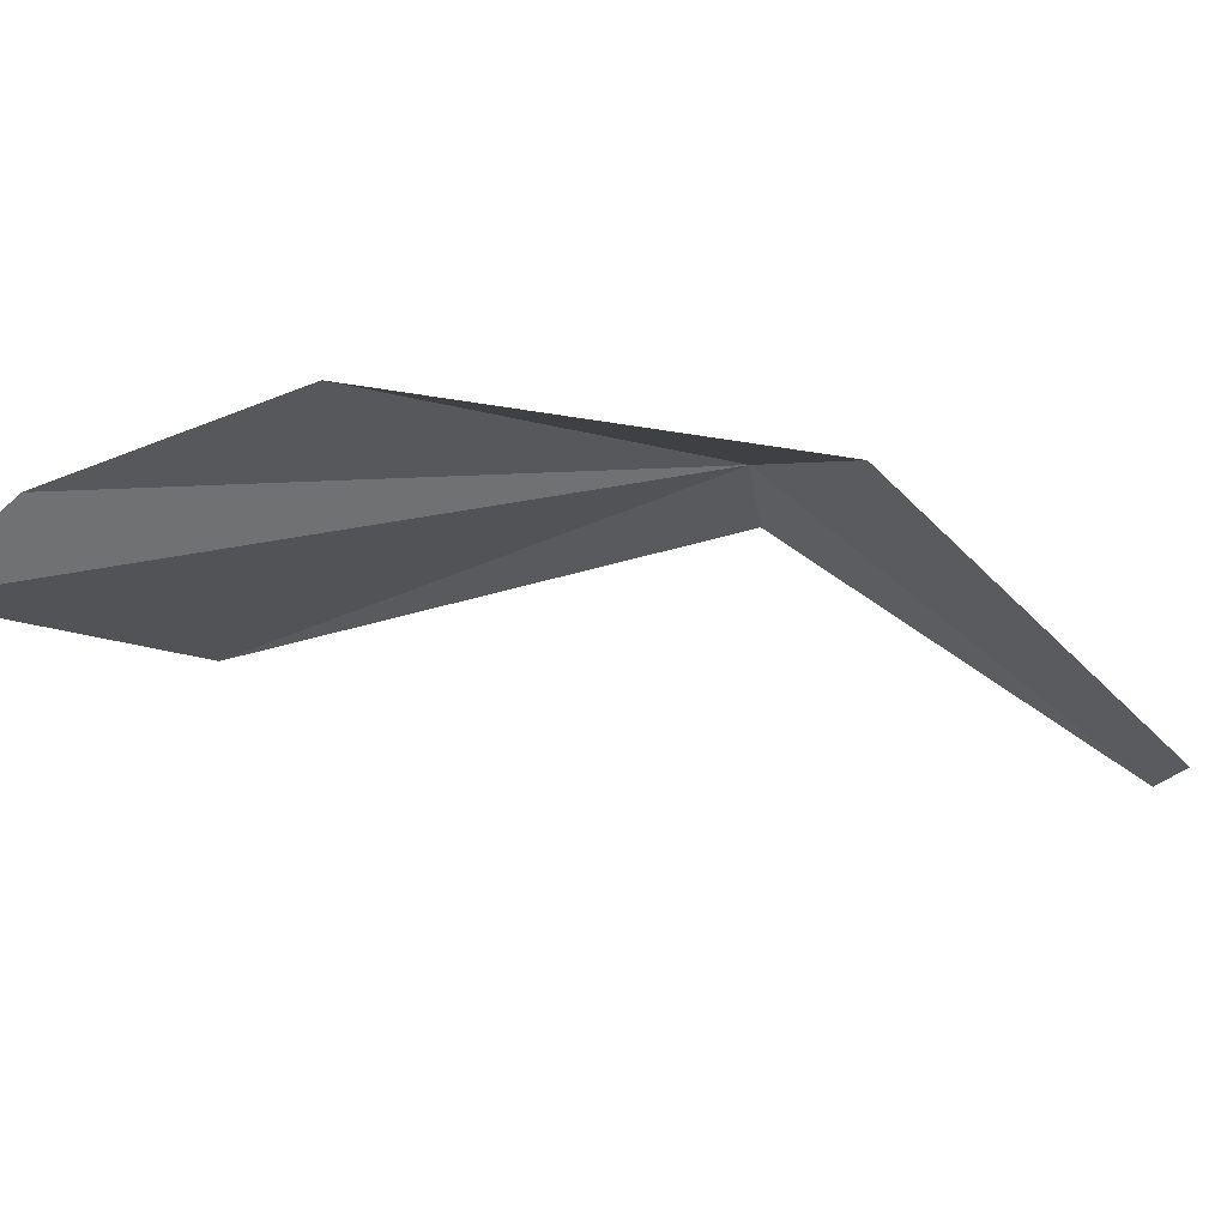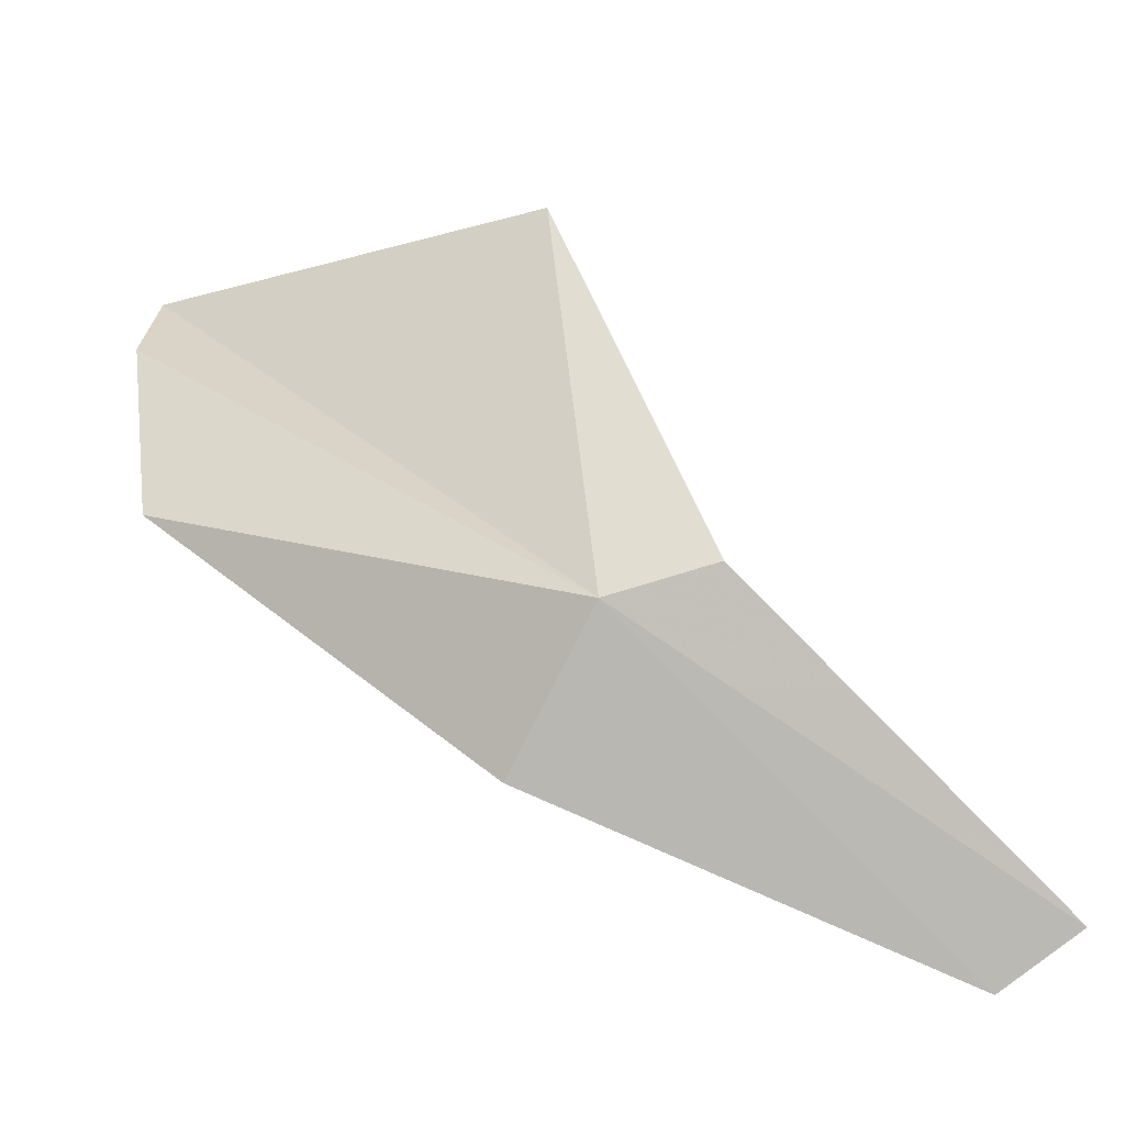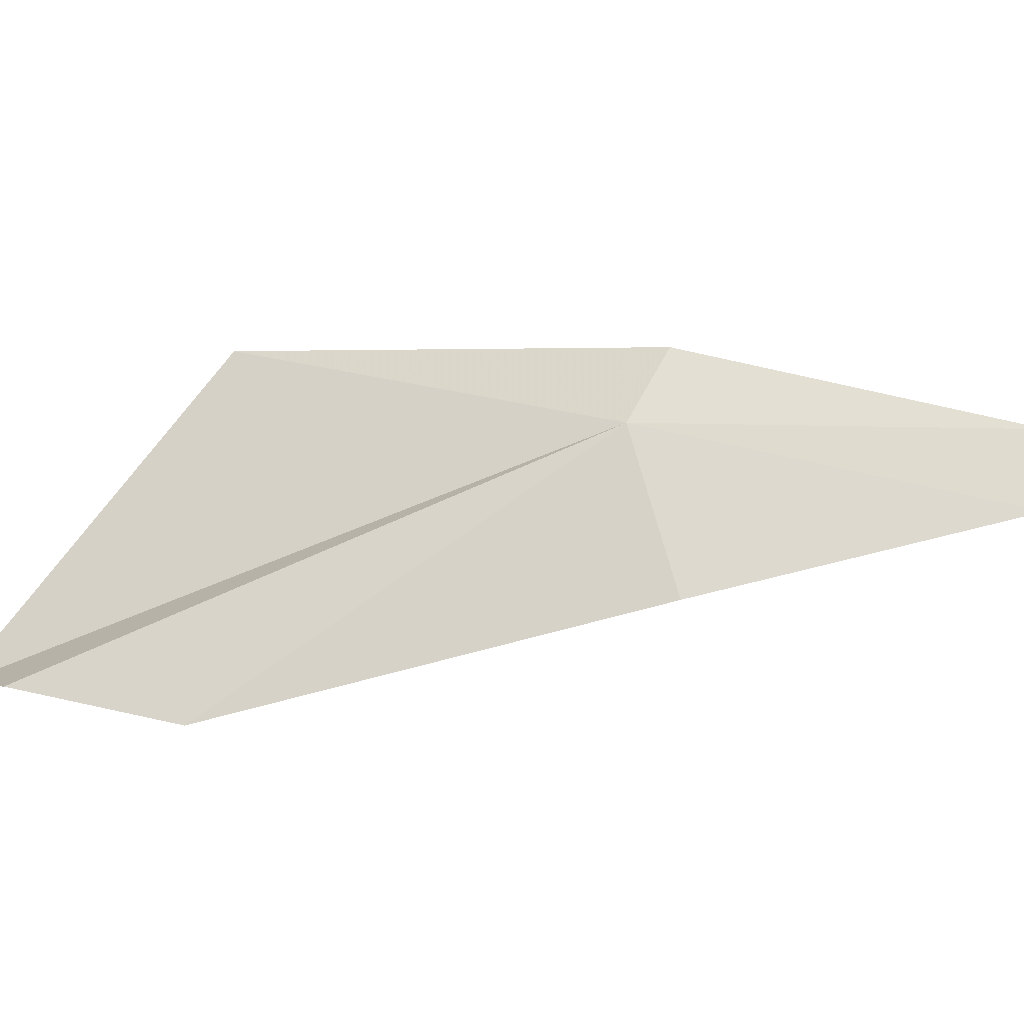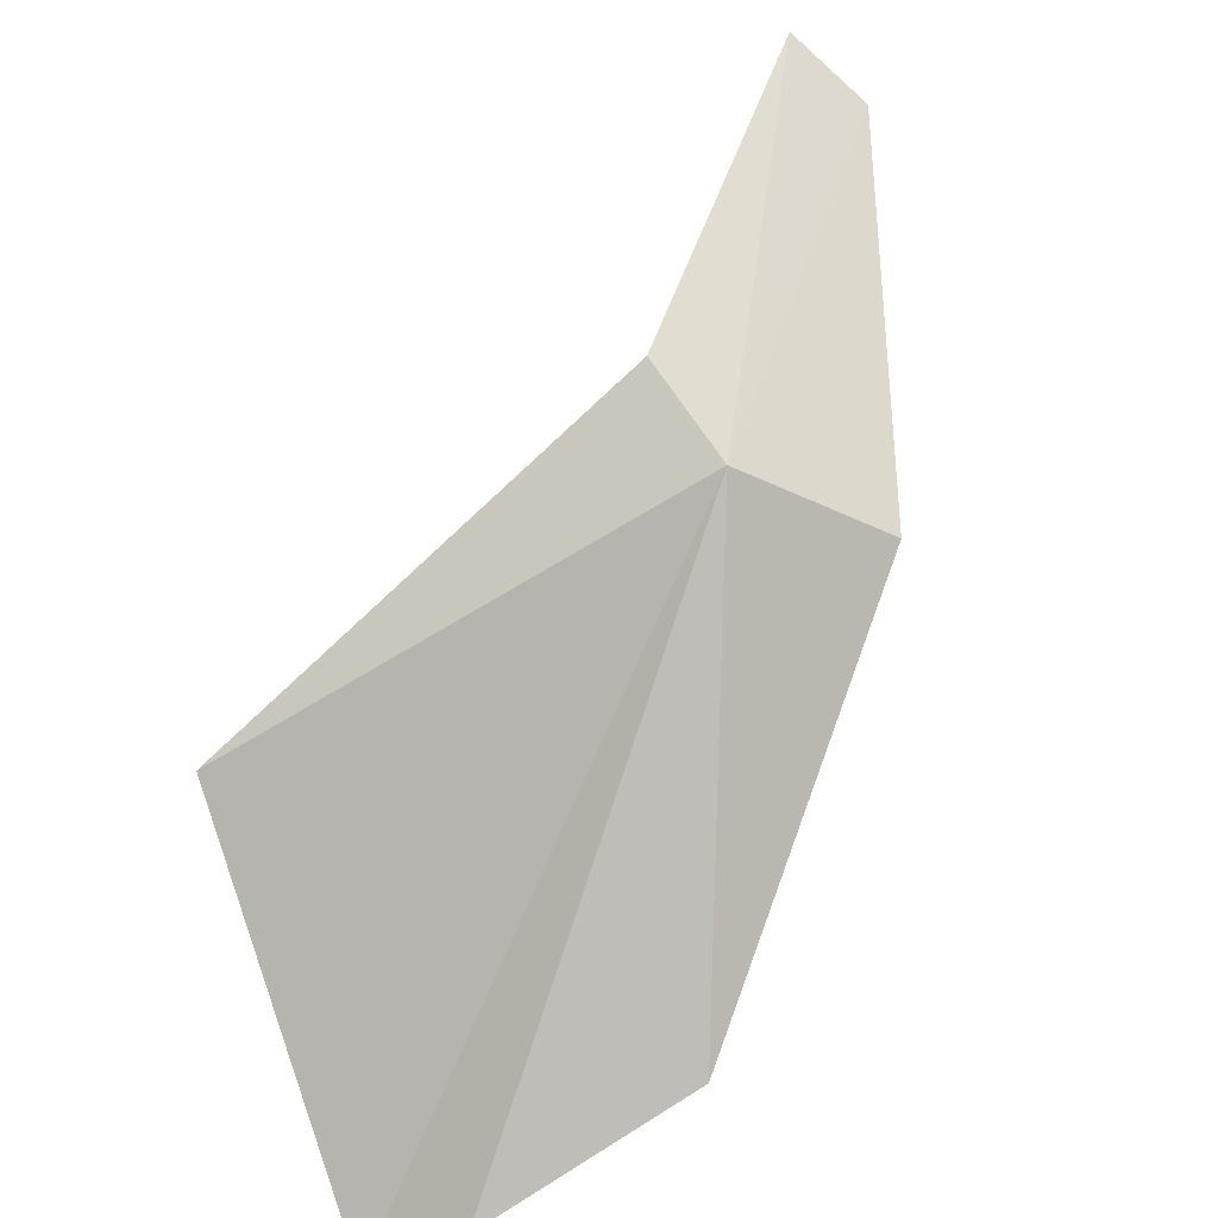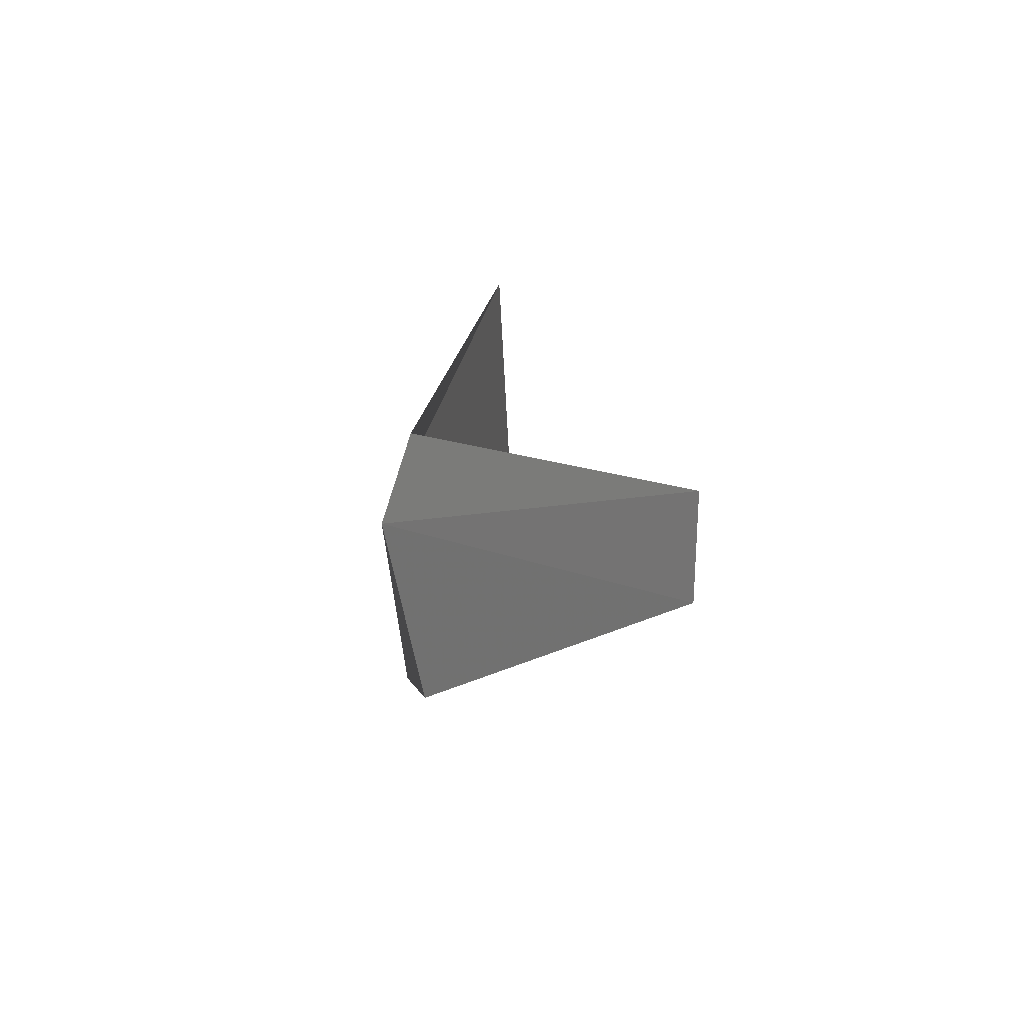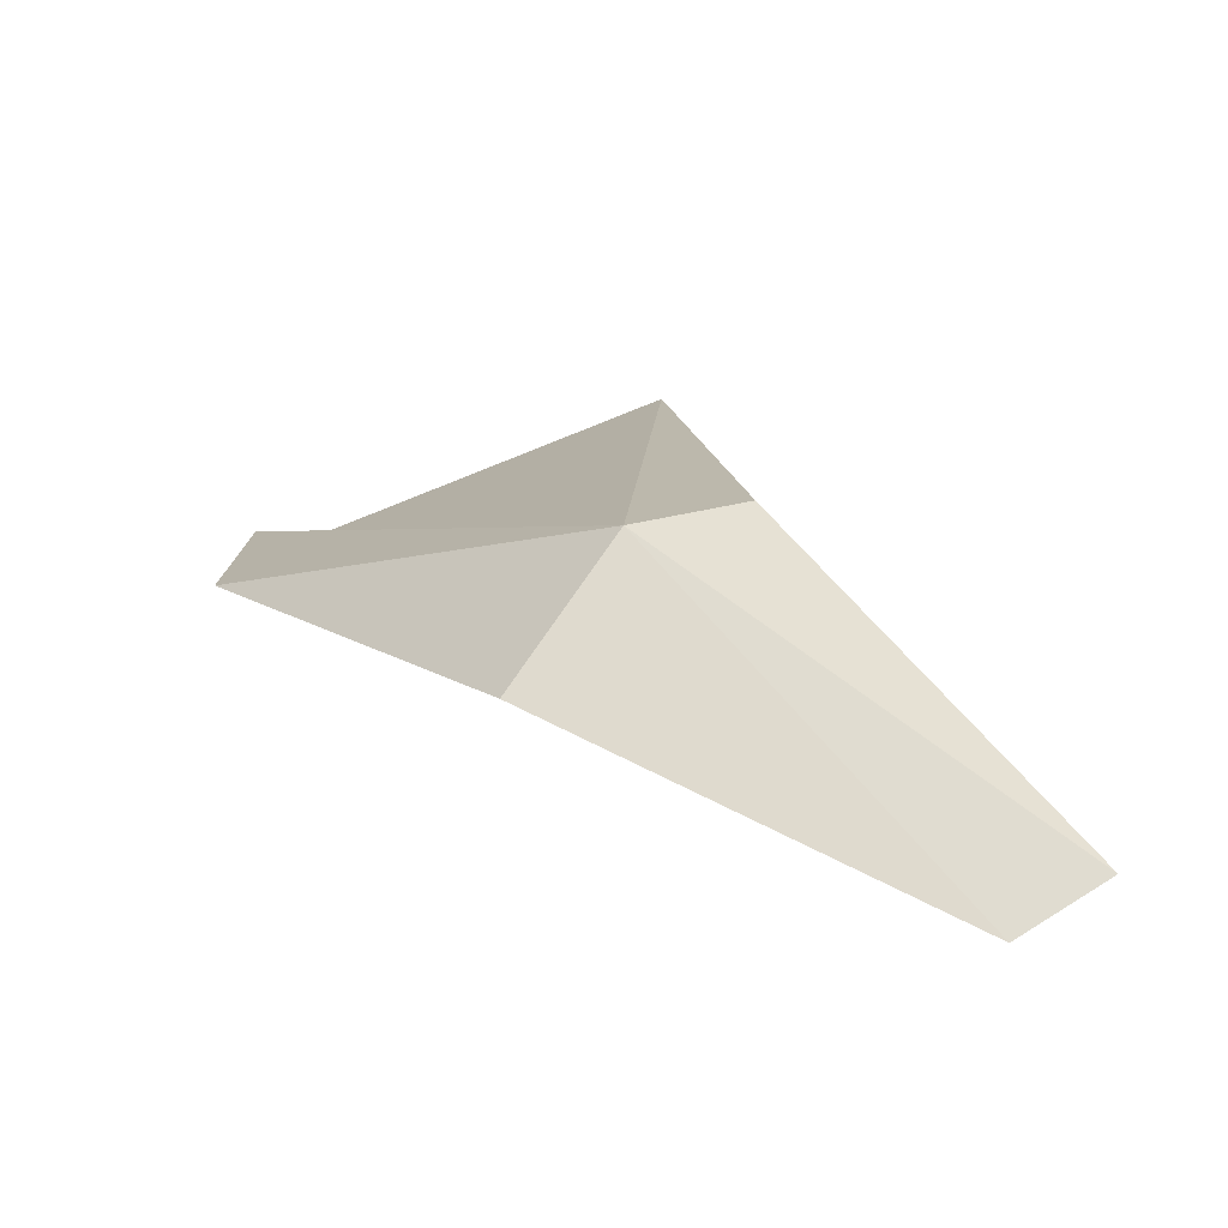
<metadata>
{"format":"obj","ext":"obj","renderer":"f3d","projection":"perspective","resolution":1024,"background":"white","views":[{"elev":-36.9,"azim":102.0,"up":"+Y"},{"elev":61.7,"azim":170.2,"up":"+Y"},{"elev":39.7,"azim":119.1,"up":"+Y"},{"elev":71.5,"azim":58.1,"up":"+Y"},{"elev":-52.9,"azim":-115.7,"up":"+Z"},{"elev":-60.6,"azim":-179.0,"up":"+Z"}]}
</metadata>
<code>
v -148 10.02 32.97
v -144.5 7.698 37.43
v -144.4 8.268 35.33
v -147 9.128 31.95
v -144.7 7.11 38.28
v -150.5 8.4 29.84
v -151.3 8.744 30.14
v -148.9 10.18 33.05
v -148.3 9.01 37.41
f 1 2 3
f 1 3 4
f 1 5 2
f 1 4 6
f 1 6 7
f 1 7 8
f 1 8 9
f 1 9 5

</code>
